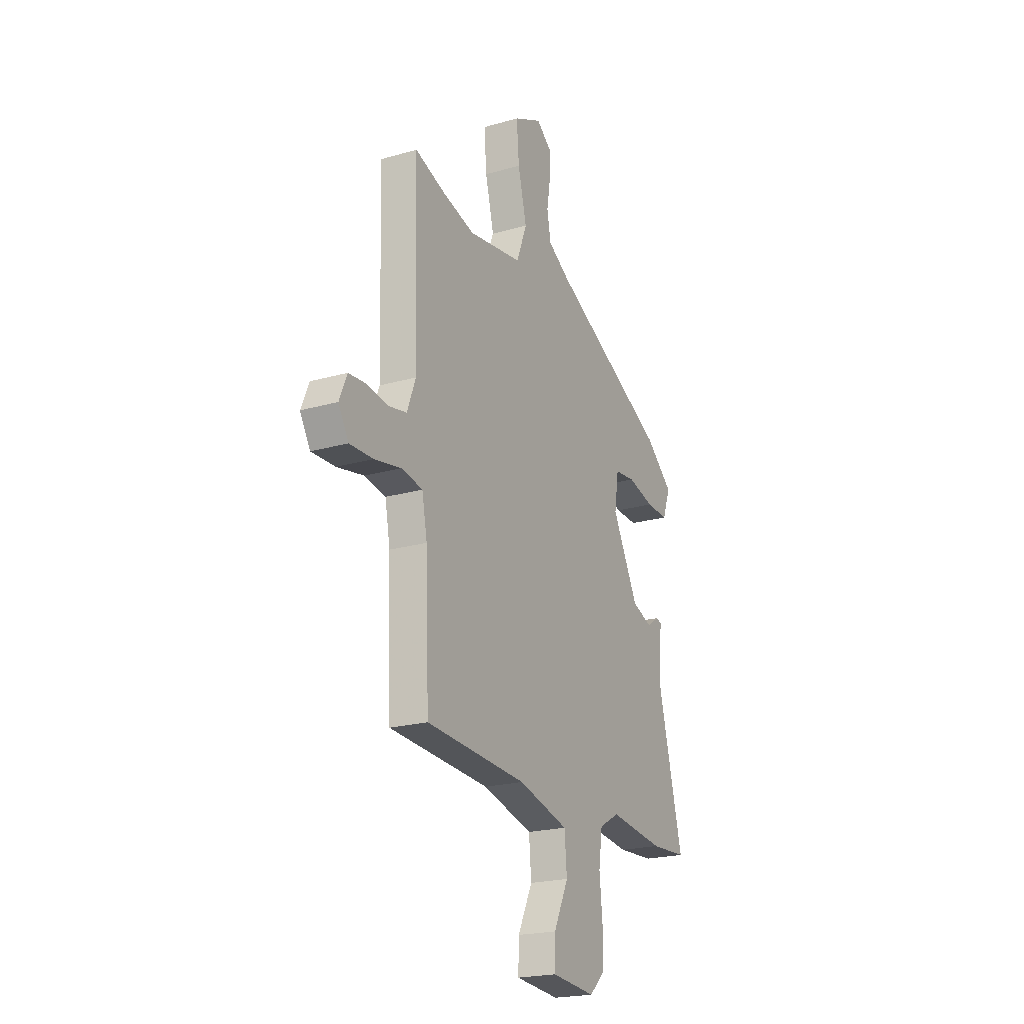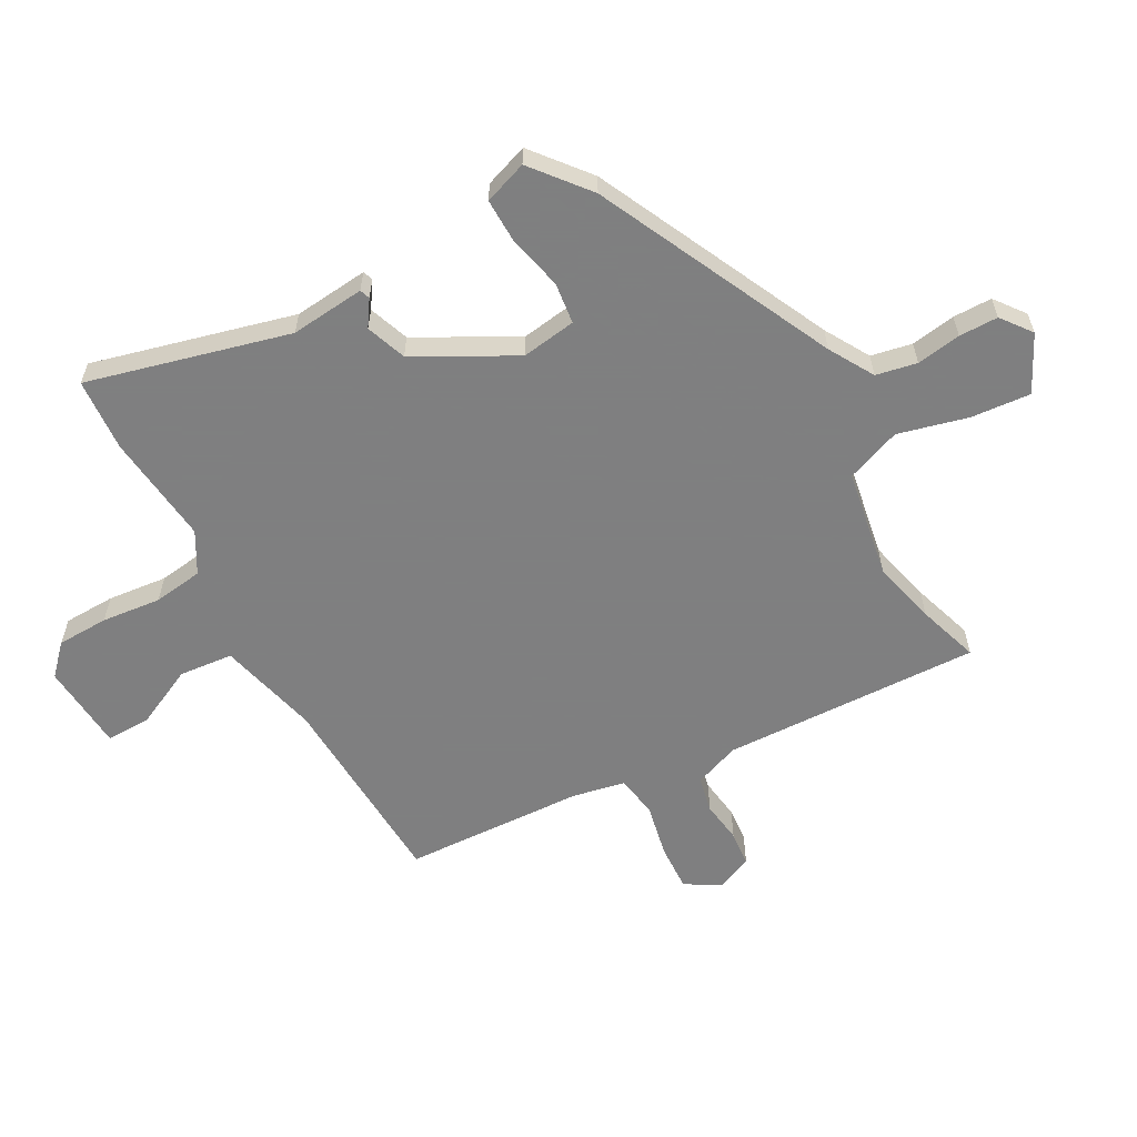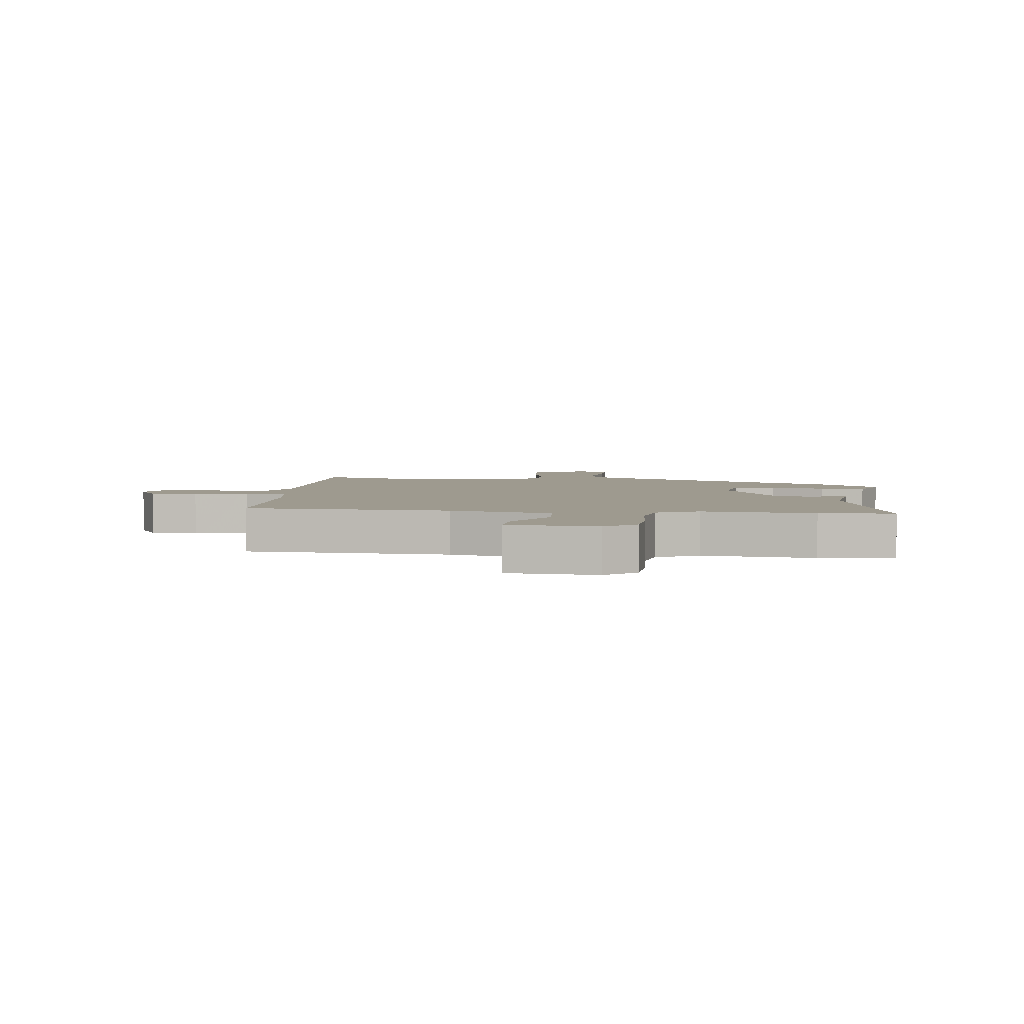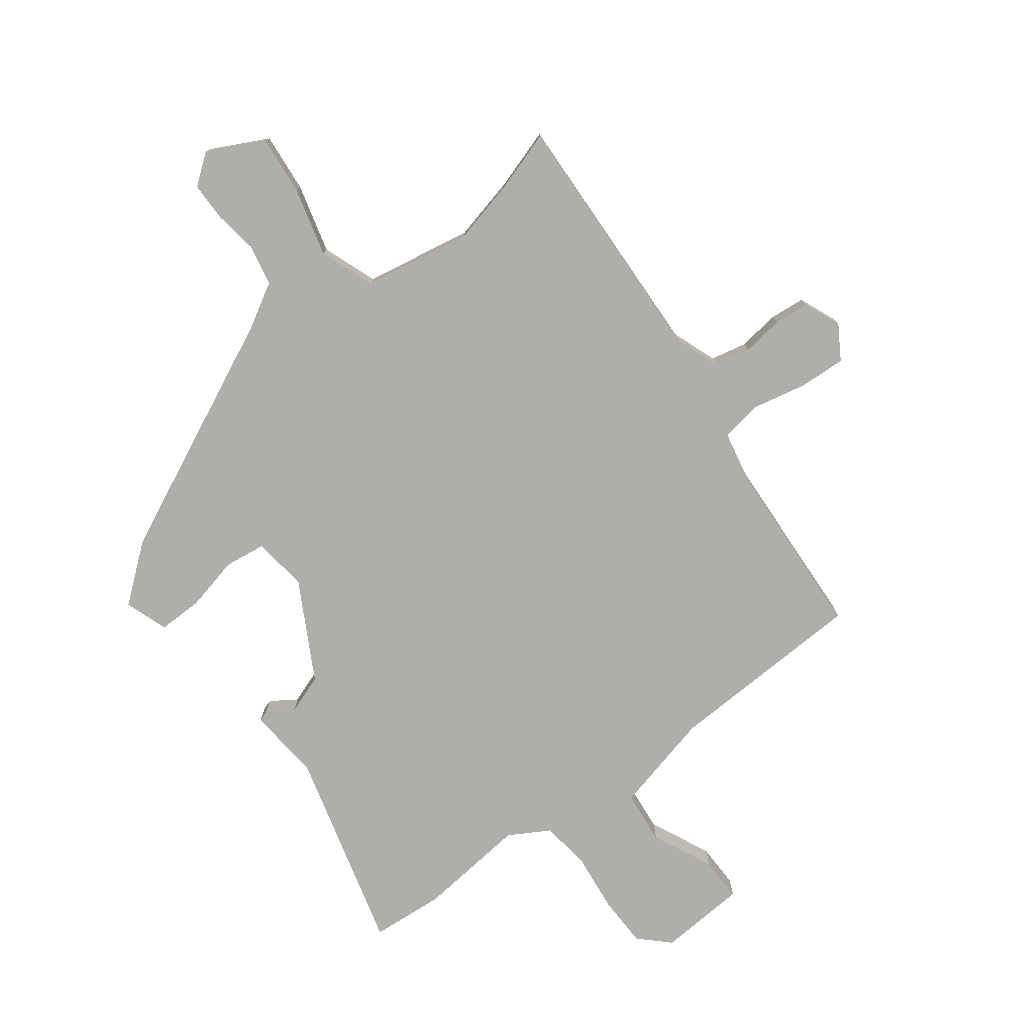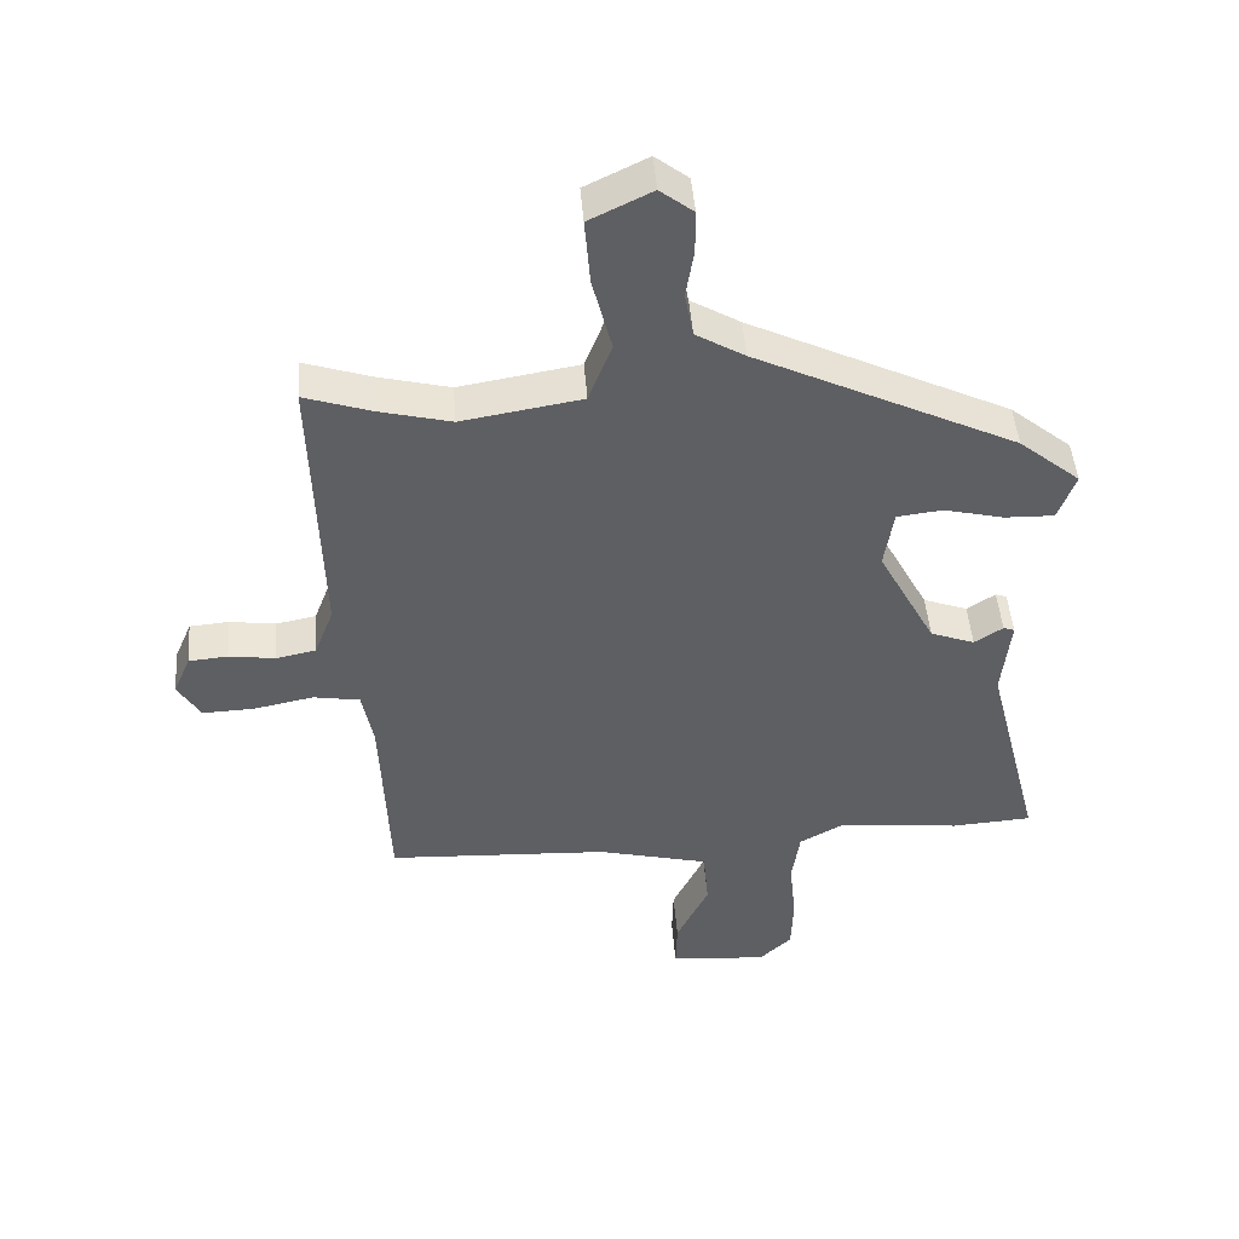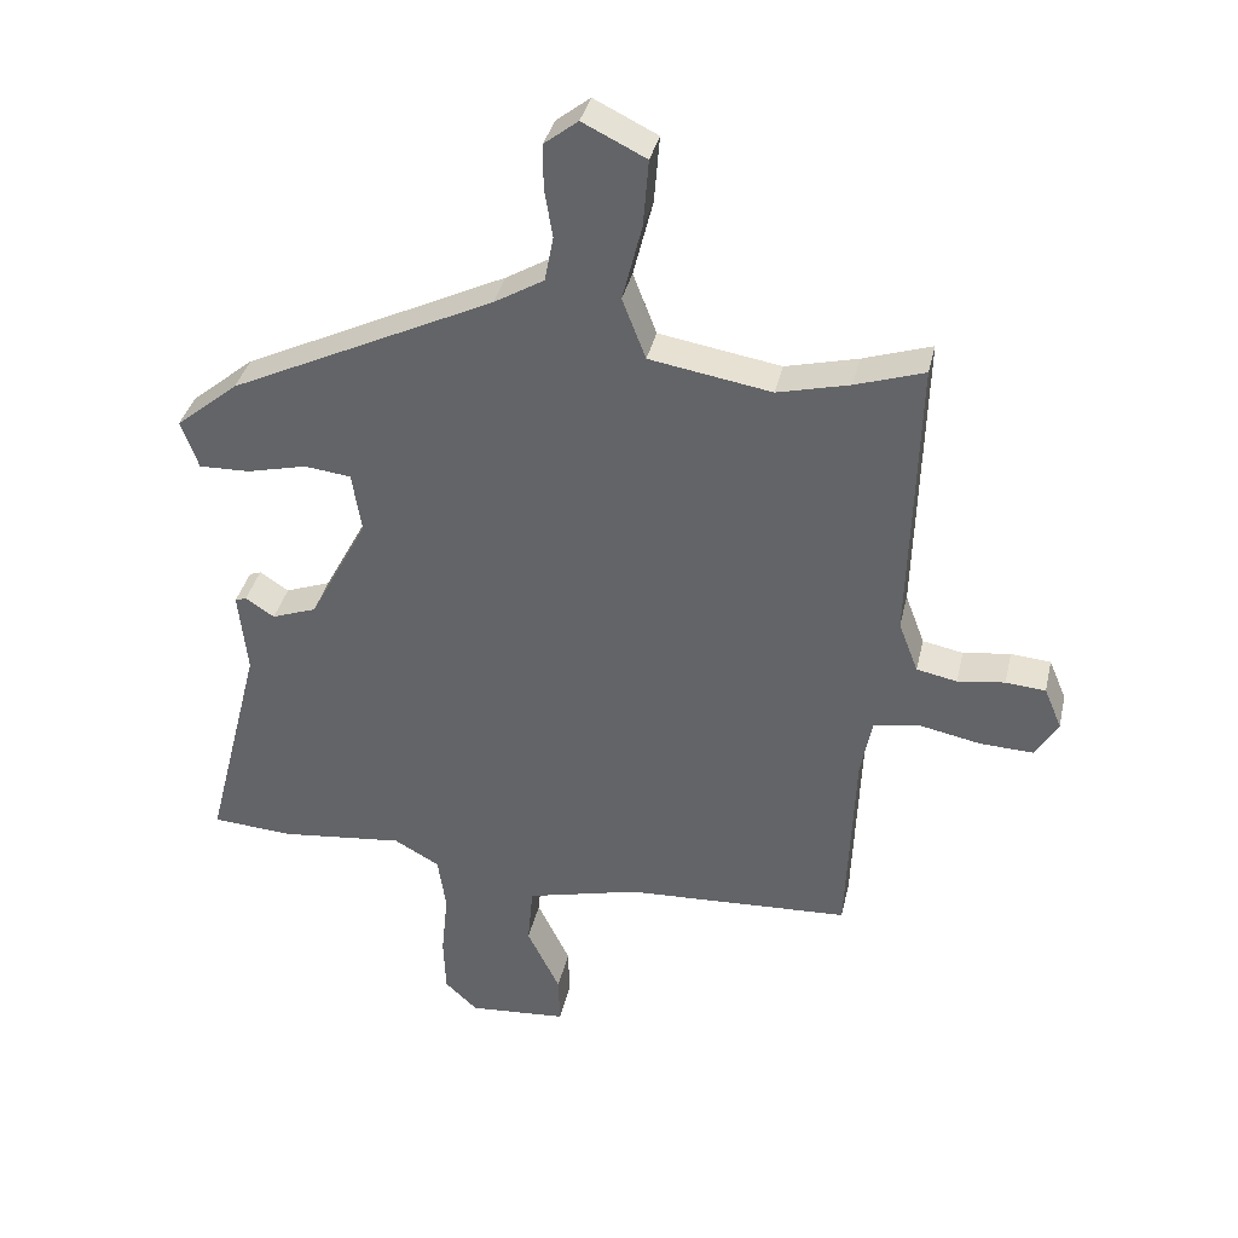
<metadata>
{"format":"obj","ext":"obj","renderer":"f3d","projection":"perspective","resolution":1024,"background":"white","views":[{"elev":-21.7,"azim":116.8,"up":"+Z"},{"elev":-59.9,"azim":-61.6,"up":"+Y"},{"elev":3.7,"azim":-172.5,"up":"+Y"},{"elev":-77.7,"azim":36.2,"up":"+Y"},{"elev":47.1,"azim":175.5,"up":"+Z"},{"elev":36.9,"azim":12.7,"up":"+Z"}]}
</metadata>
<code>
v -0.438 0.07 -0.504
v -0.56 0.07 -0.496
v -0.475 0.07 -0.16
v -0.488 0.07 -0.036
v -0.471 0.07 -0.03
v -0.428 0.07 -0.058
v -0.361 0.07 -0.033
v -0.274 0.07 0.131
v -0.288 0.07 0.222
v -0.357 0.07 0.23
v -0.447 0.07 0.208
v -0.522 0.07 0.206
v -0.548 0.07 0.278
v -0.455 0.07 0.355
v -0.062 0.07 0.546
v 0.012 0.07 0.59
v 0.025 0.07 0.658
v 0.013 0.07 0.732
v 0.013 0.07 0.797
v 0.063 0.07 0.836
v 0.157 0.07 0.79
v 0.149 0.07 0.69
v 0.12 0.07 0.575
v 0.155 0.07 0.484
v 0.336 0.07 0.454
v 0.443 0.07 0.481
v 0.545 0.07 0.515
v 0.533 0.07 0.085
v 0.562 0.07 0.009
v 0.622 0.07 -0.003
v 0.692 0.07 0.007
v 0.751 0.07 0.002
v 0.777 0.07 -0.059
v 0.743 0.07 -0.116
v 0.665 0.07 -0.113
v 0.575 0.07 -0.095
v 0.505 0.07 -0.107
v 0.488 0.07 -0.195
v 0.476 0.07 -0.497
v 0.14 0.07 -0.515
v -0.028 0.07 -0.558
v -0.036 0.07 -0.648
v 0.013 0.07 -0.749
v 0.015 0.07 -0.823
v -0.132 0.07 -0.835
v -0.181 0.07 -0.789
v -0.184 0.07 -0.703
v -0.174 0.07 -0.604
v -0.186 0.07 -0.521
v -0.254 0.07 -0.483
v -0.438 0 -0.504
v -0.56 0 -0.496
v -0.475 0 -0.16
v -0.488 0 -0.036
v -0.471 0 -0.03
v -0.428 0 -0.058
v -0.361 0 -0.033
v -0.274 0 0.131
v -0.288 0 0.222
v -0.357 0 0.23
v -0.447 0 0.208
v -0.522 0 0.206
v -0.548 0 0.278
v -0.455 0 0.355
v -0.062 0 0.546
v 0.012 0 0.59
v 0.025 0 0.658
v 0.013 0 0.732
v 0.013 0 0.797
v 0.063 0 0.836
v 0.157 0 0.79
v 0.149 0 0.69
v 0.12 0 0.575
v 0.155 0 0.484
v 0.336 0 0.454
v 0.443 0 0.481
v 0.545 0 0.515
v 0.533 0 0.085
v 0.562 0 0.009
v 0.622 0 -0.003
v 0.692 0 0.007
v 0.751 0 0.002
v 0.777 0 -0.059
v 0.743 0 -0.116
v 0.665 0 -0.113
v 0.575 0 -0.095
v 0.505 0 -0.107
v 0.488 0 -0.195
v 0.476 0 -0.497
v 0.14 0 -0.515
v -0.028 0 -0.558
v -0.036 0 -0.648
v 0.013 0 -0.749
v 0.015 0 -0.823
v -0.132 0 -0.835
v -0.181 0 -0.789
v -0.184 0 -0.703
v -0.174 0 -0.604
v -0.186 0 -0.521
v -0.254 0 -0.483
f 46 47 48
f 45 46 48
f 44 45 48
f 43 44 48
f 42 43 48
f 41 42 48 49
f 40 41 49 50
f 38 39 40 50
f 34 35 36
f 33 34 36
f 32 33 36
f 31 32 36
f 30 31 36
f 29 30 36 37
f 28 29 37
f 1 2 3
f 50 1 3
f 38 50 3
f 37 38 3
f 28 37 3
f 27 28 3
f 26 27 3
f 21 22 23
f 20 21 23
f 19 20 23
f 18 19 23
f 17 18 23
f 16 17 23 24
f 15 16 24
f 14 15 24
f 13 14 24
f 12 13 24
f 11 12 24
f 10 11 24
f 9 10 24 25
f 3 4 5 6
f 3 6 7
f 26 3 7
f 8 9 25 26
f 7 8 26
f 98 97 96
f 98 96 95
f 98 95 94
f 98 94 93
f 98 93 92
f 99 98 92 91
f 100 99 91 90
f 100 90 89 88
f 86 85 84
f 86 84 83
f 86 83 82
f 86 82 81
f 86 81 80
f 87 86 80 79
f 87 79 78
f 53 52 51
f 53 51 100
f 53 100 88
f 53 88 87
f 53 87 78
f 53 78 77
f 53 77 76
f 73 72 71
f 73 71 70
f 73 70 69
f 73 69 68
f 73 68 67
f 74 73 67 66
f 74 66 65
f 74 65 64
f 74 64 63
f 74 63 62
f 74 62 61
f 74 61 60
f 75 74 60 59
f 56 55 54 53
f 57 56 53
f 57 53 76
f 76 75 59 58
f 76 58 57
f 1 51 52 2
f 2 52 53 3
f 3 53 54 4
f 4 54 55 5
f 5 55 56 6
f 6 56 57 7
f 7 57 58 8
f 8 58 59 9
f 9 59 60 10
f 10 60 61 11
f 11 61 62 12
f 12 62 63 13
f 13 63 64 14
f 14 64 65 15
f 15 65 66 16
f 16 66 67 17
f 17 67 68 18
f 18 68 69 19
f 19 69 70 20
f 20 70 71 21
f 21 71 72 22
f 22 72 73 23
f 23 73 74 24
f 24 74 75 25
f 25 75 76 26
f 26 76 77 27
f 27 77 78 28
f 28 78 79 29
f 29 79 80 30
f 30 80 81 31
f 31 81 82 32
f 32 82 83 33
f 33 83 84 34
f 34 84 85 35
f 35 85 86 36
f 36 86 87 37
f 37 87 88 38
f 38 88 89 39
f 39 89 90 40
f 40 90 91 41
f 41 91 92 42
f 42 92 93 43
f 43 93 94 44
f 44 94 95 45
f 45 95 96 46
f 46 96 97 47
f 47 97 98 48
f 48 98 99 49
f 49 99 100 50
f 50 100 51 1

</code>
